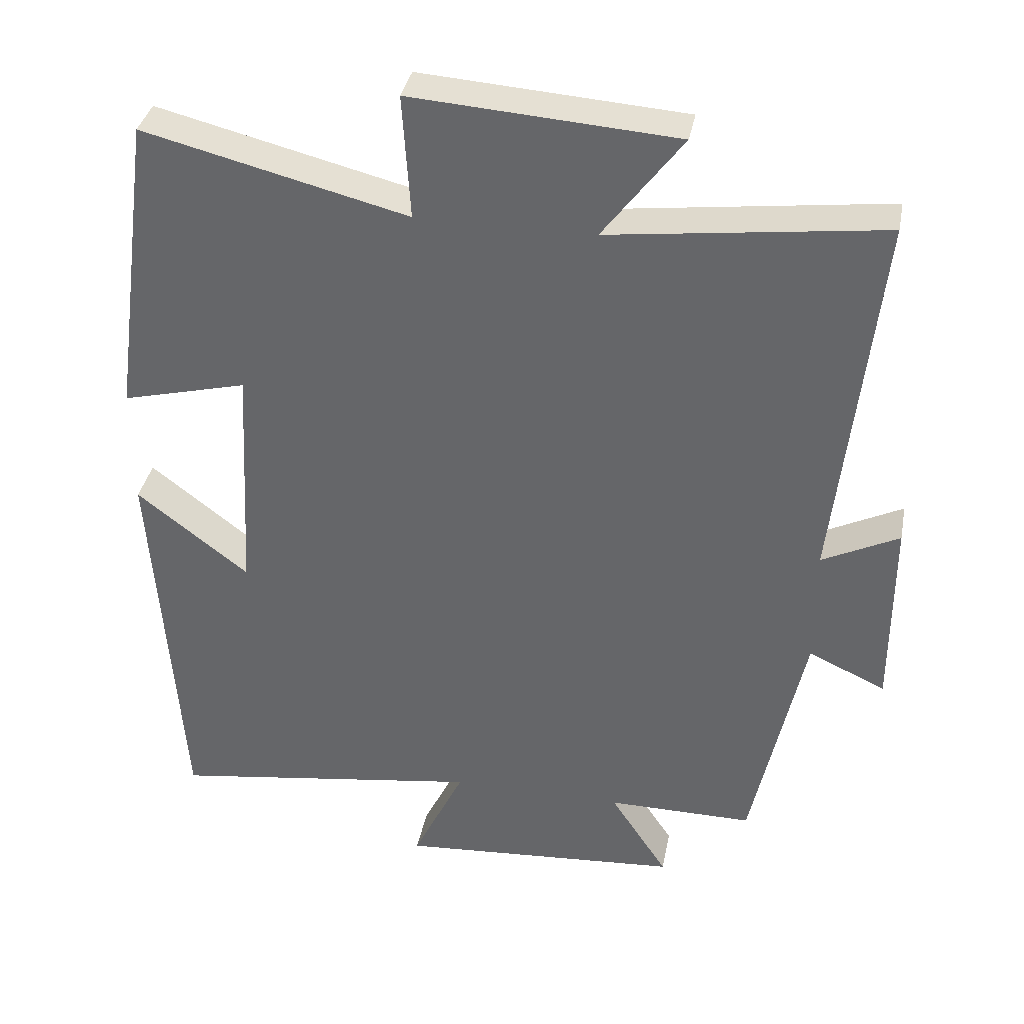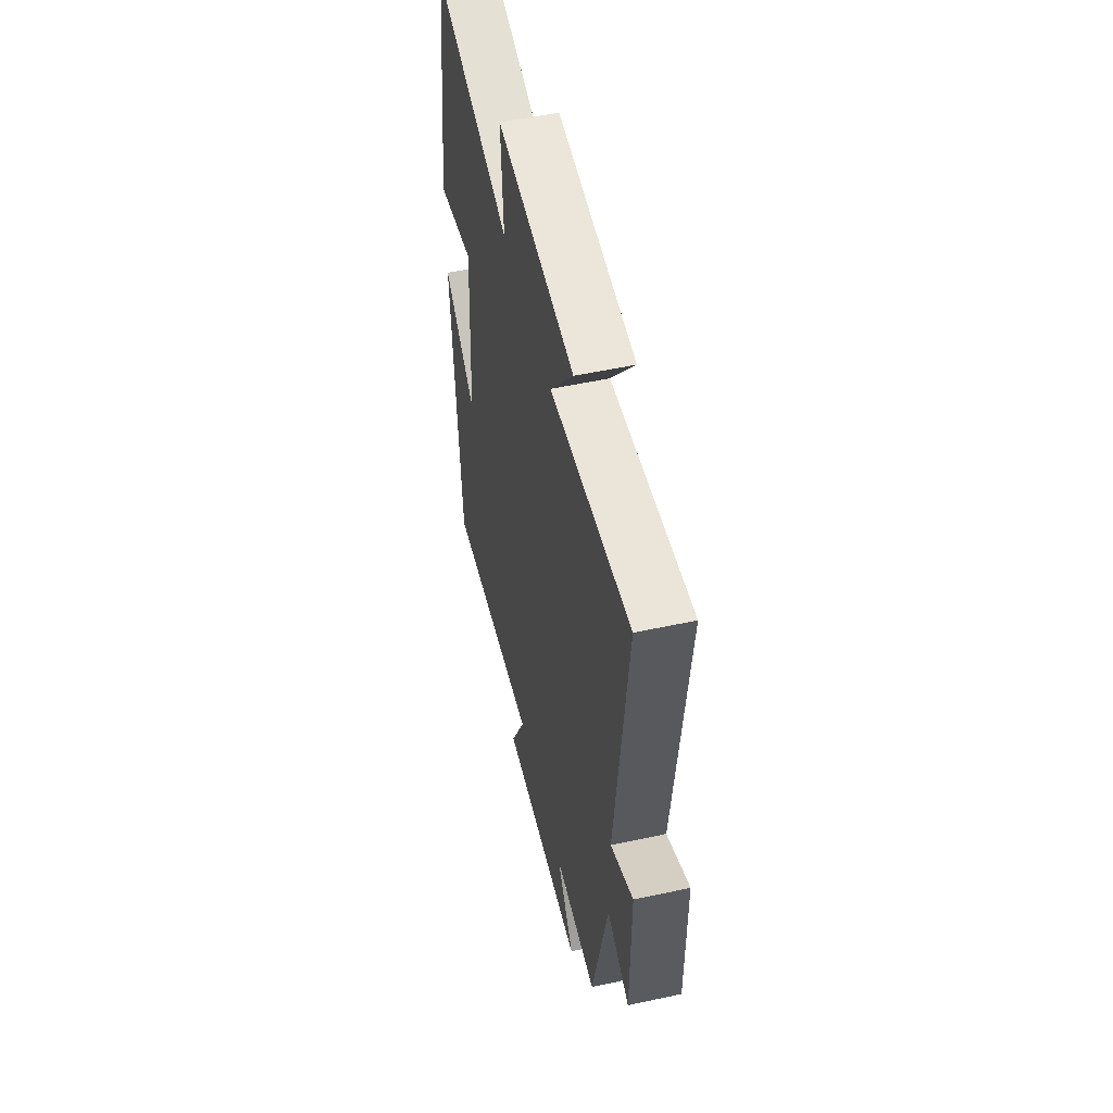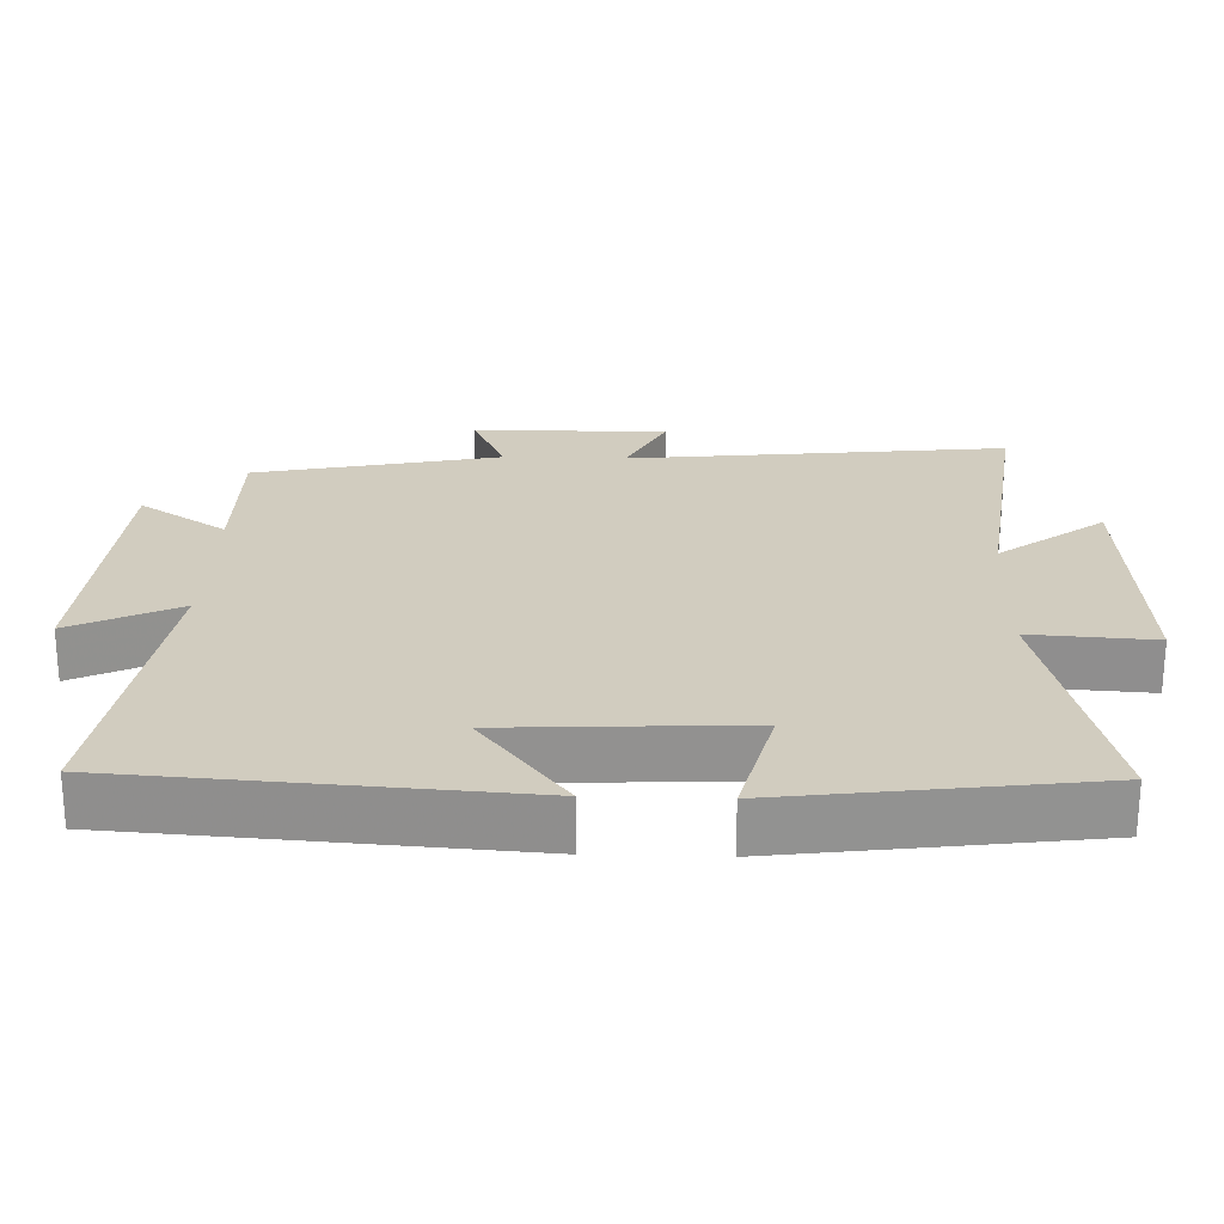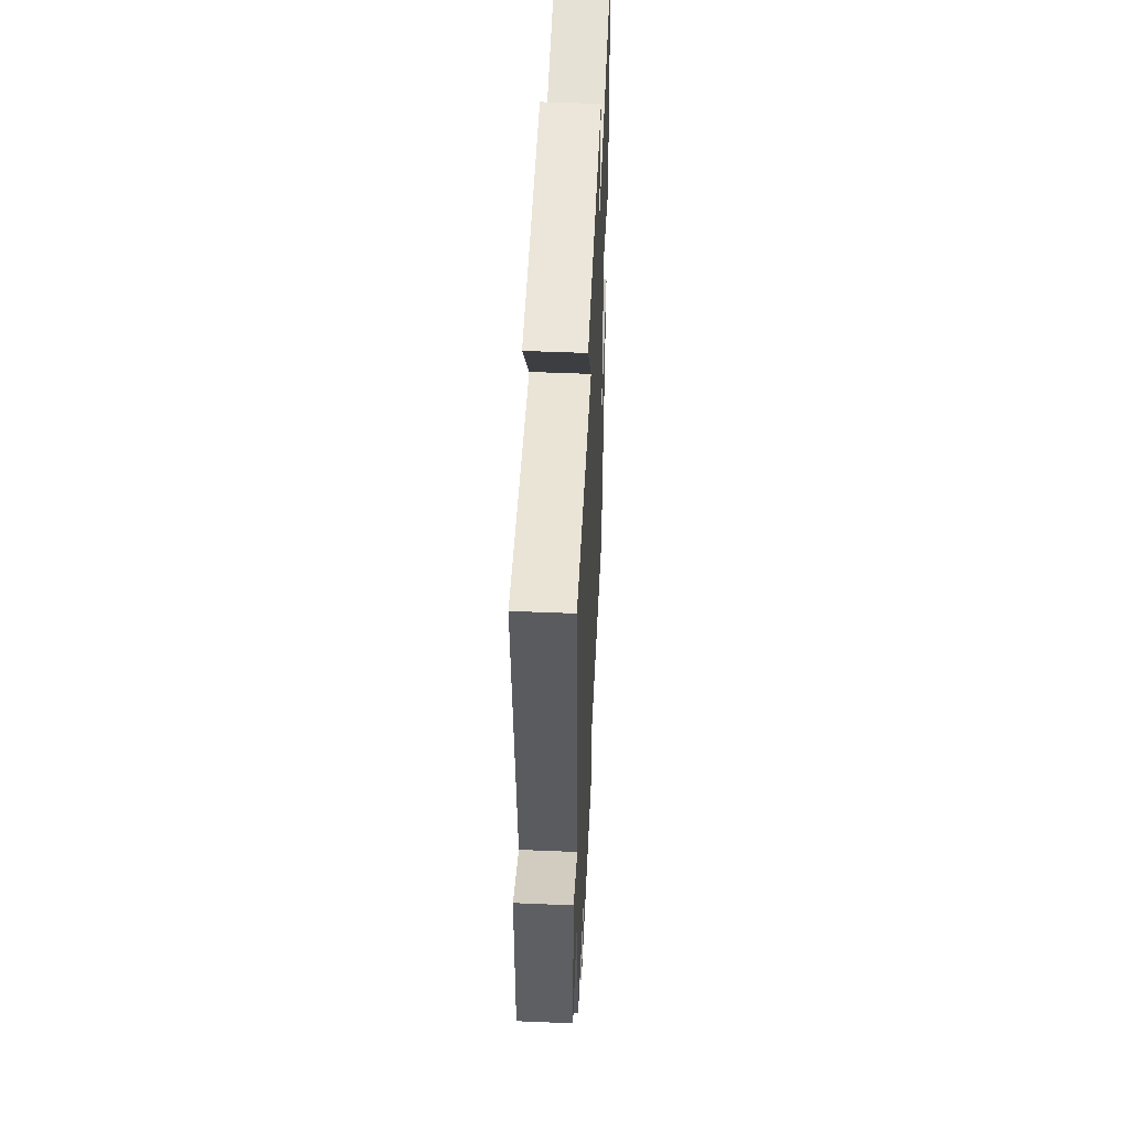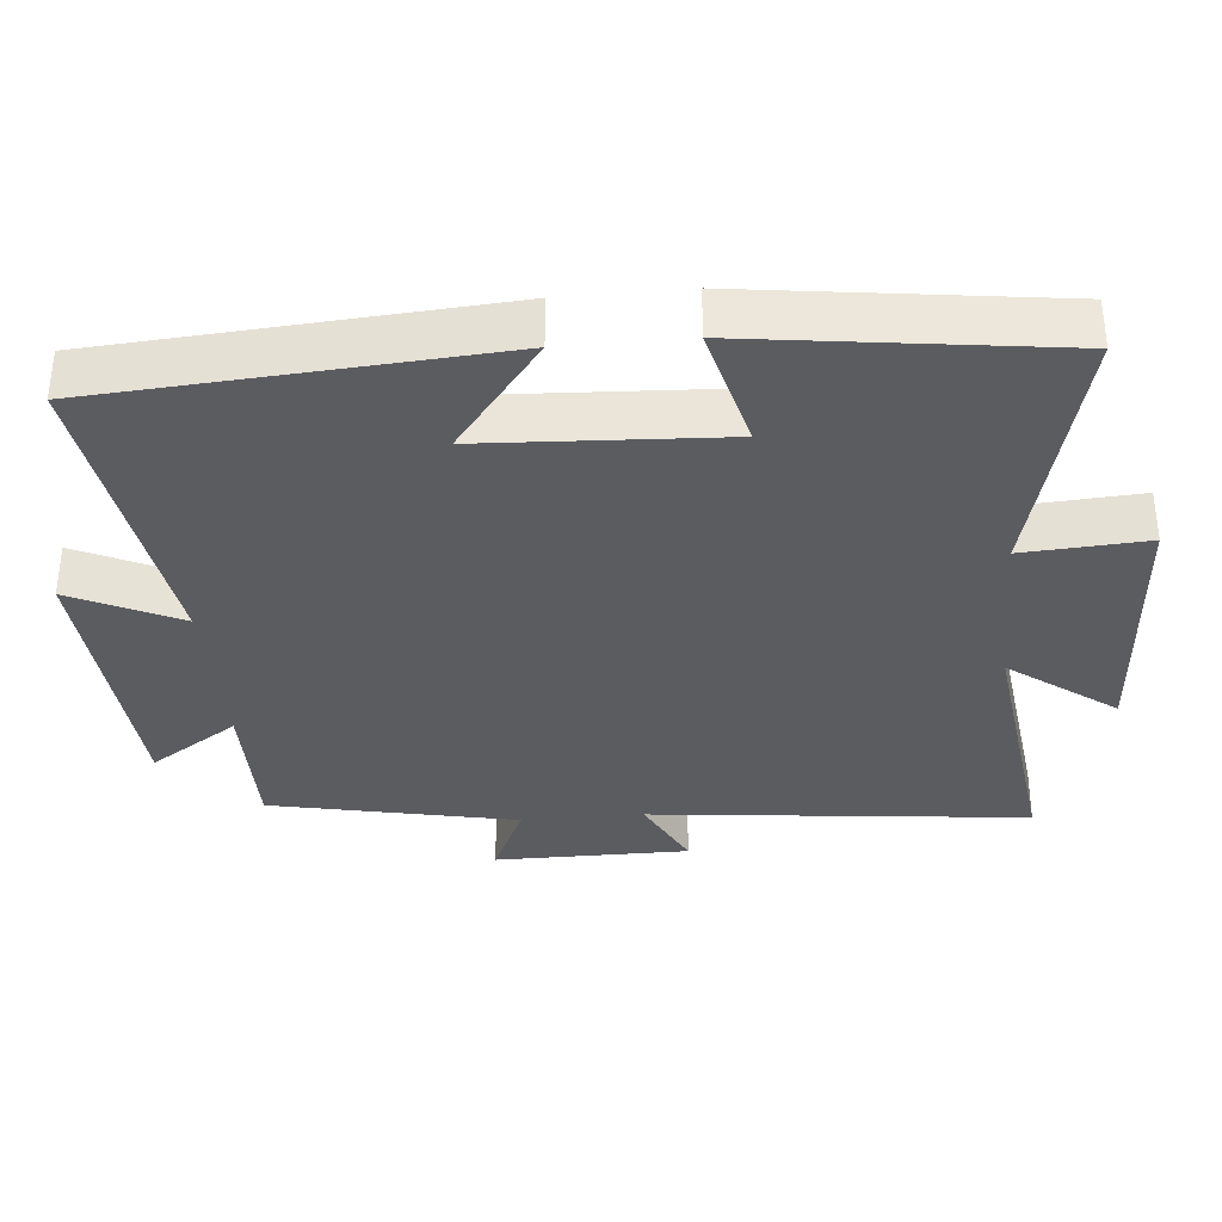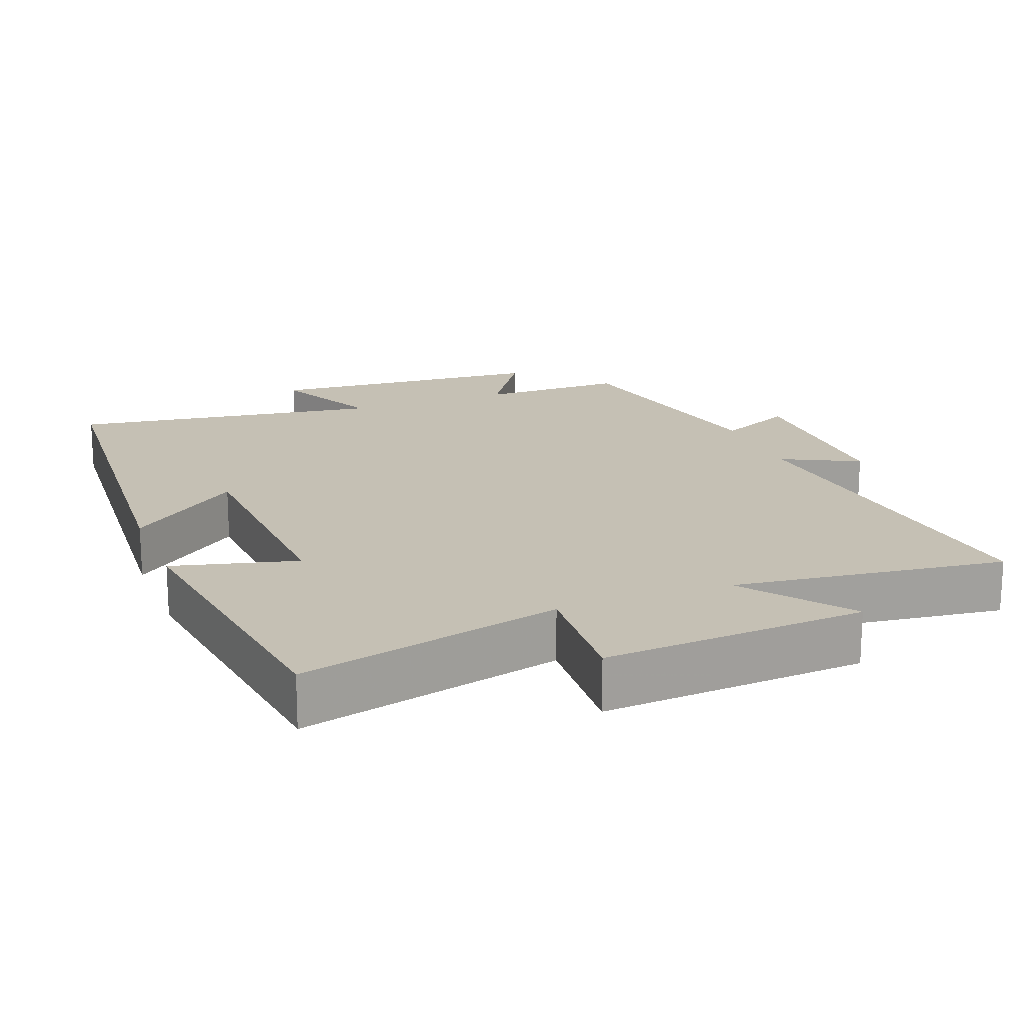
<metadata>
{"format":"obj","ext":"obj","renderer":"f3d","projection":"perspective","resolution":1024,"background":"white","views":[{"elev":36.4,"azim":10.9,"up":"+Z"},{"elev":53.3,"azim":77.0,"up":"+Z"},{"elev":24.1,"azim":-88.1,"up":"+Y"},{"elev":50.6,"azim":92.6,"up":"+Z"},{"elev":-34.5,"azim":-84.7,"up":"+Y"},{"elev":18.2,"azim":-21.0,"up":"+Y"}]}
</metadata>
<code>
v 0.427 0.07 -0.501
v 0.222 0.07 -0.5
v 0.303 0.07 -0.624
v -0.095 0.07 -0.652
v -0.022 0.07 -0.5
v -0.462 0.07 -0.563
v -0.5 0.07 -0.009
v -0.343 0.07 -0.131
v -0.325 0.07 0.205
v -0.5 0.07 0.161
v -0.442 0.07 0.592
v -0.073 0.07 0.5
v -0.084 0.07 0.674
v 0.286 0.07 0.648
v 0.175 0.07 0.5
v 0.558 0.07 0.548
v 0.5 0.07 0.015
v 0.608 0.07 0.069
v 0.608 0.07 -0.205
v 0.5 0.07 -0.155
v 0.427 0 -0.501
v 0.222 0 -0.5
v 0.303 0 -0.624
v -0.095 0 -0.652
v -0.022 0 -0.5
v -0.462 0 -0.563
v -0.5 0 -0.009
v -0.343 0 -0.131
v -0.325 0 0.205
v -0.5 0 0.161
v -0.442 0 0.592
v -0.073 0 0.5
v -0.084 0 0.674
v 0.286 0 0.648
v 0.175 0 0.5
v 0.558 0 0.548
v 0.5 0 0.015
v 0.608 0 0.069
v 0.608 0 -0.205
v 0.5 0 -0.155
f 17 18 19 20
f 17 20 1 2
f 15 16 17 2
f 12 13 14 15
f 12 15 2
f 9 10 11 12
f 8 9 12 2
f 5 6 7 8
f 5 8 2 3
f 3 4 5
f 40 39 38 37
f 22 21 40 37
f 22 37 36 35
f 35 34 33 32
f 22 35 32
f 32 31 30 29
f 22 32 29 28
f 28 27 26 25
f 23 22 28 25
f 25 24 23
f 1 21 22 2
f 2 22 23 3
f 3 23 24 4
f 4 24 25 5
f 5 25 26 6
f 6 26 27 7
f 7 27 28 8
f 8 28 29 9
f 9 29 30 10
f 10 30 31 11
f 11 31 32 12
f 12 32 33 13
f 13 33 34 14
f 14 34 35 15
f 15 35 36 16
f 16 36 37 17
f 17 37 38 18
f 18 38 39 19
f 19 39 40 20
f 20 40 21 1

</code>
